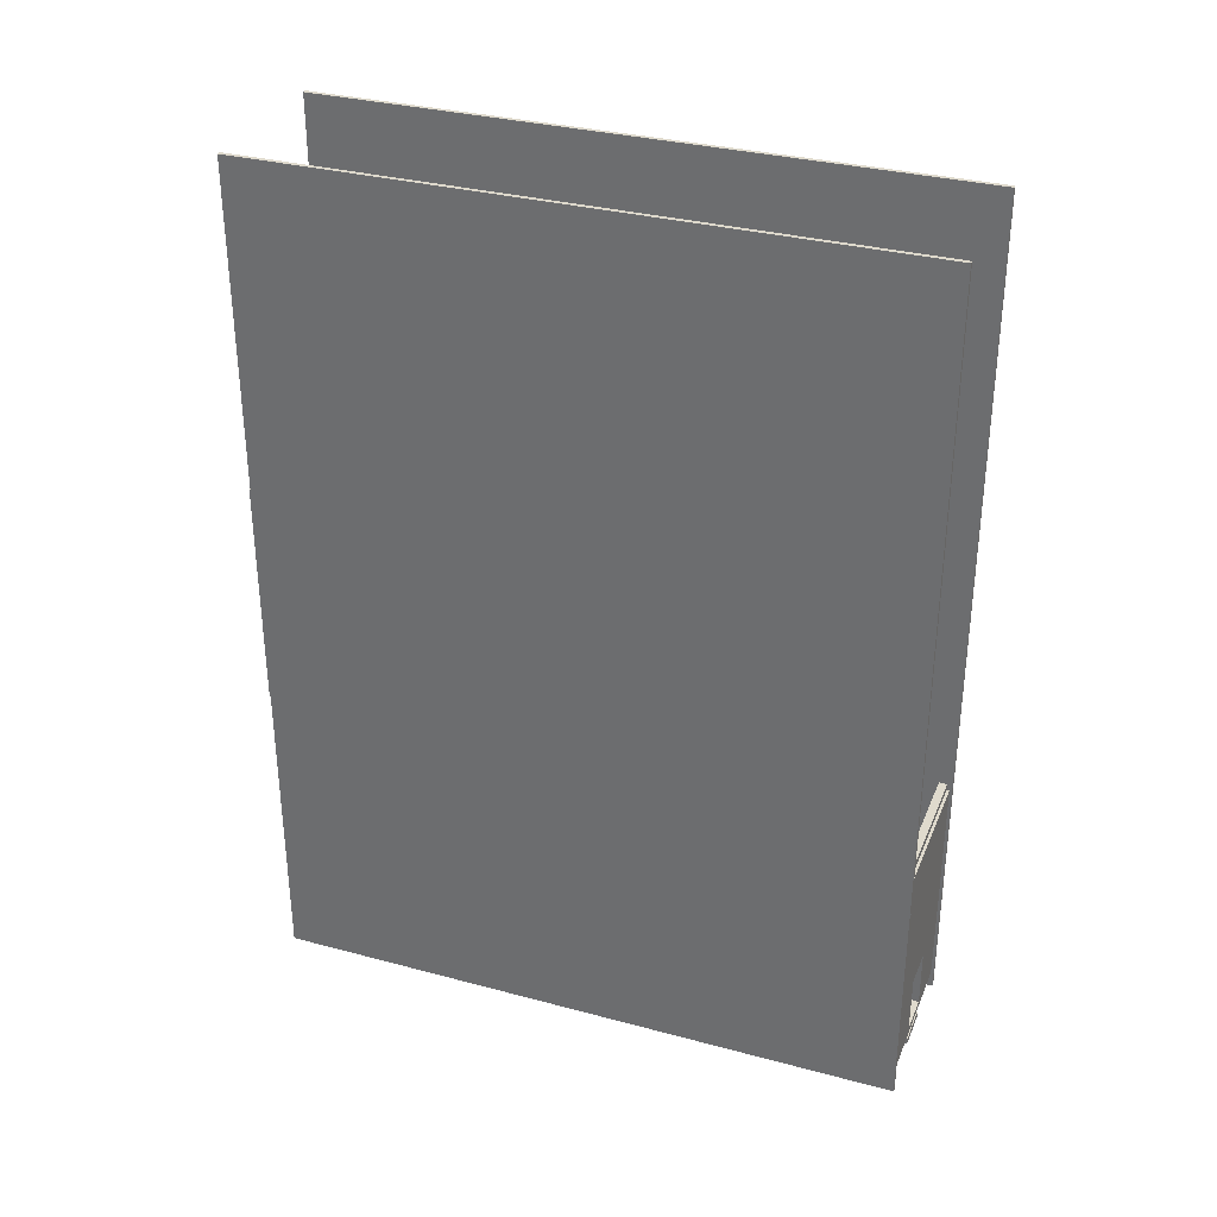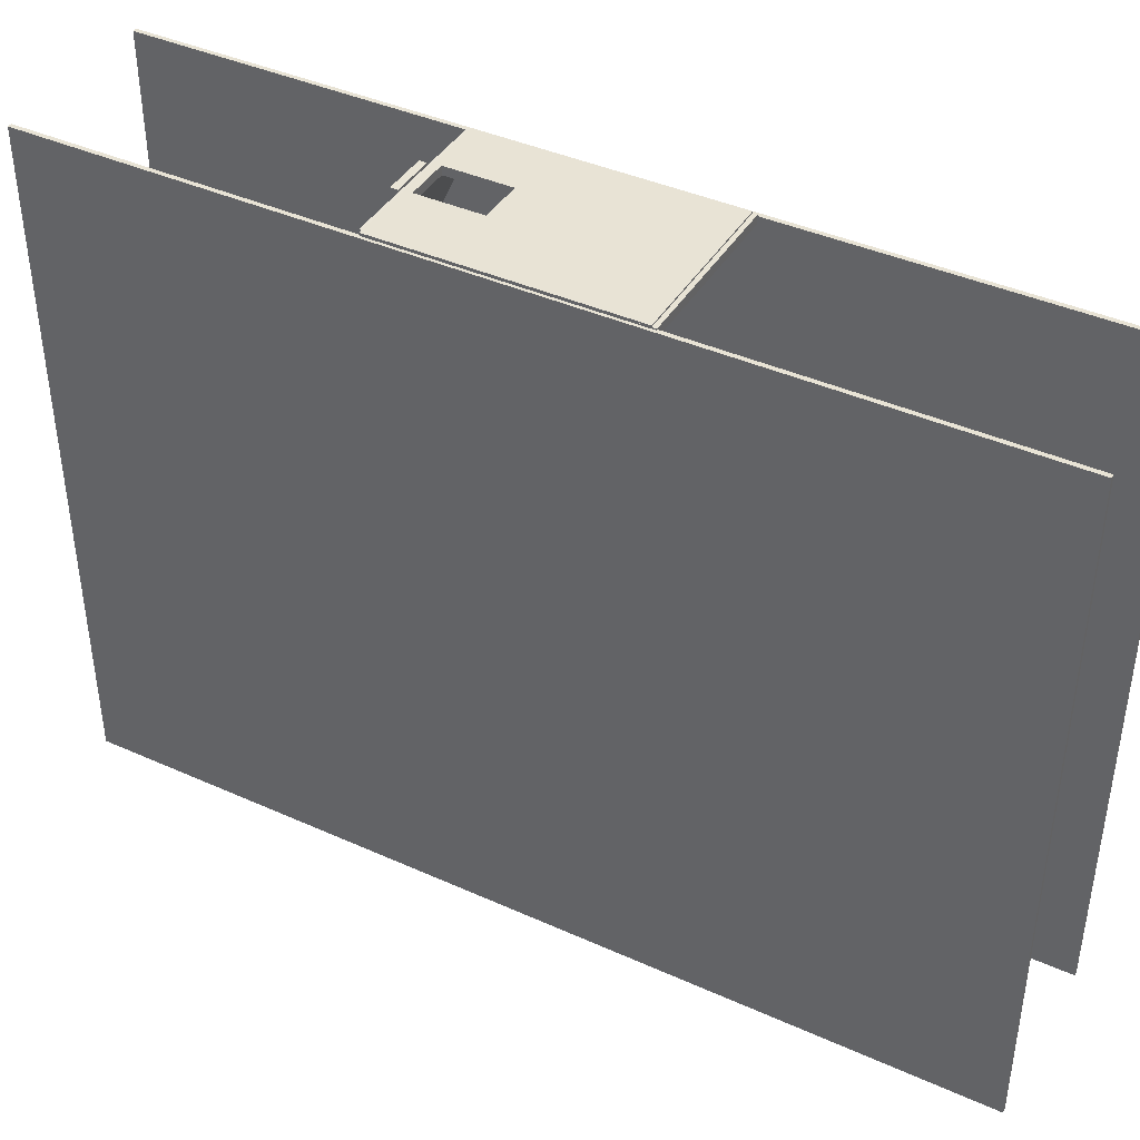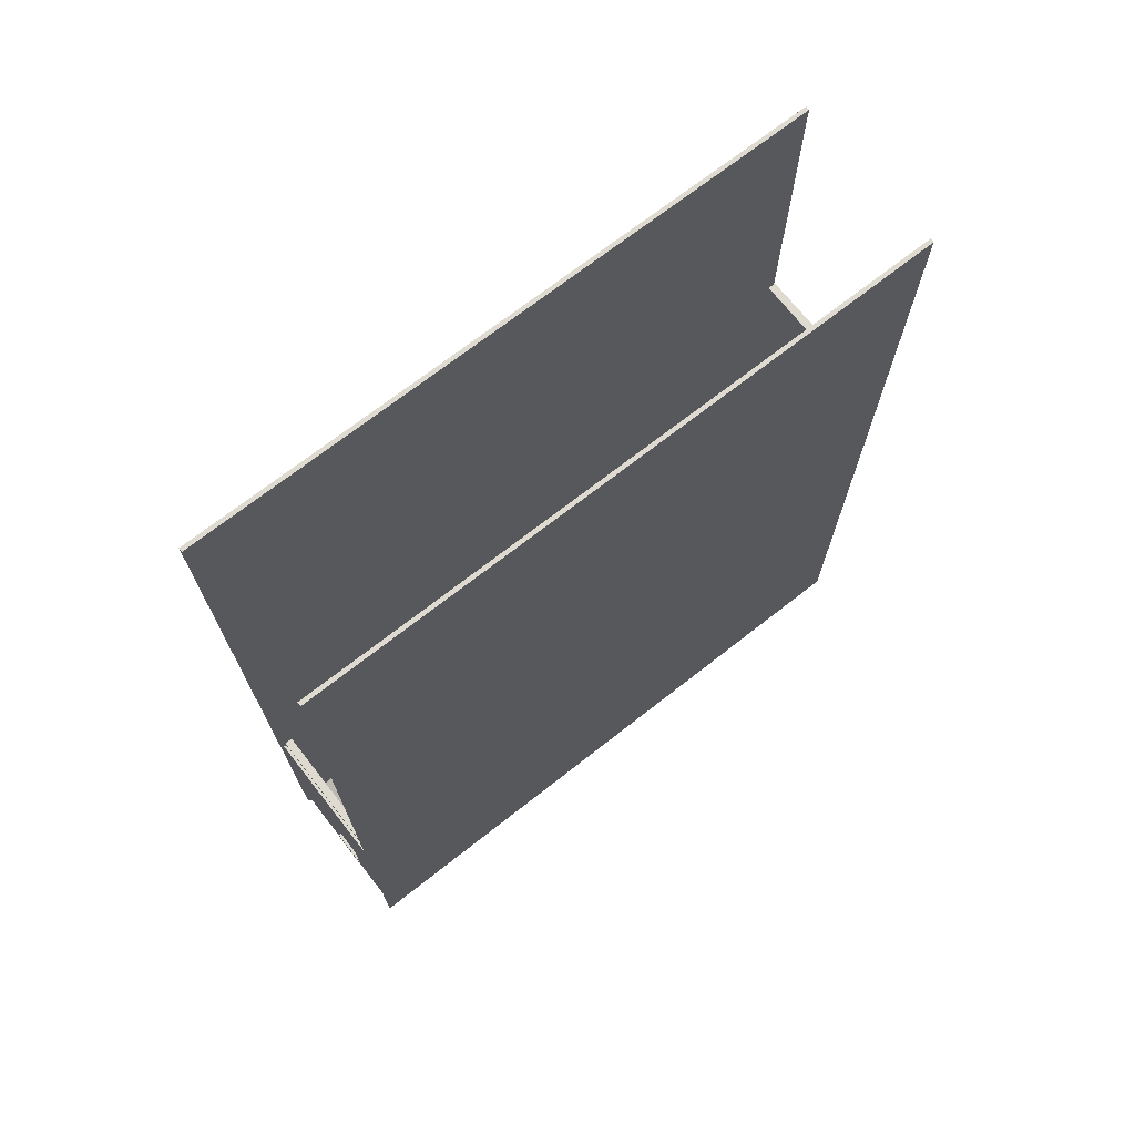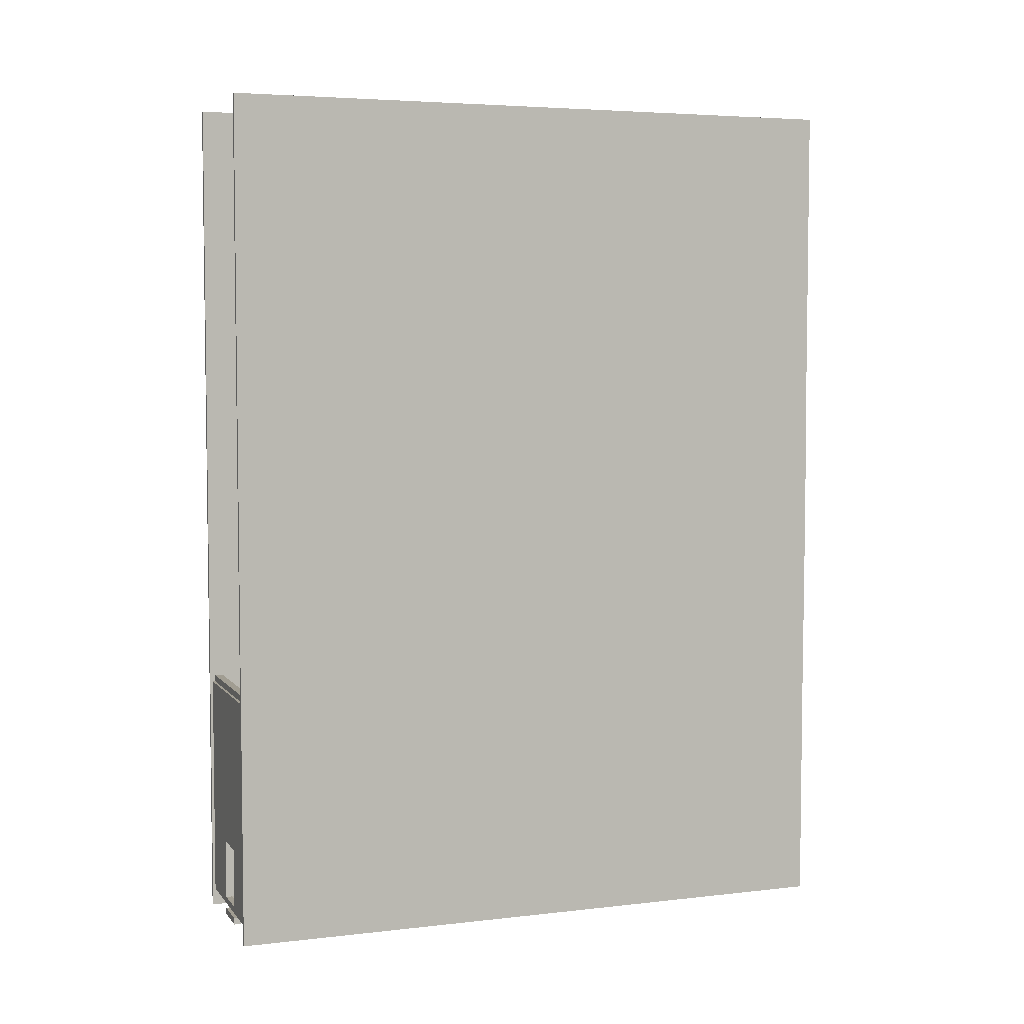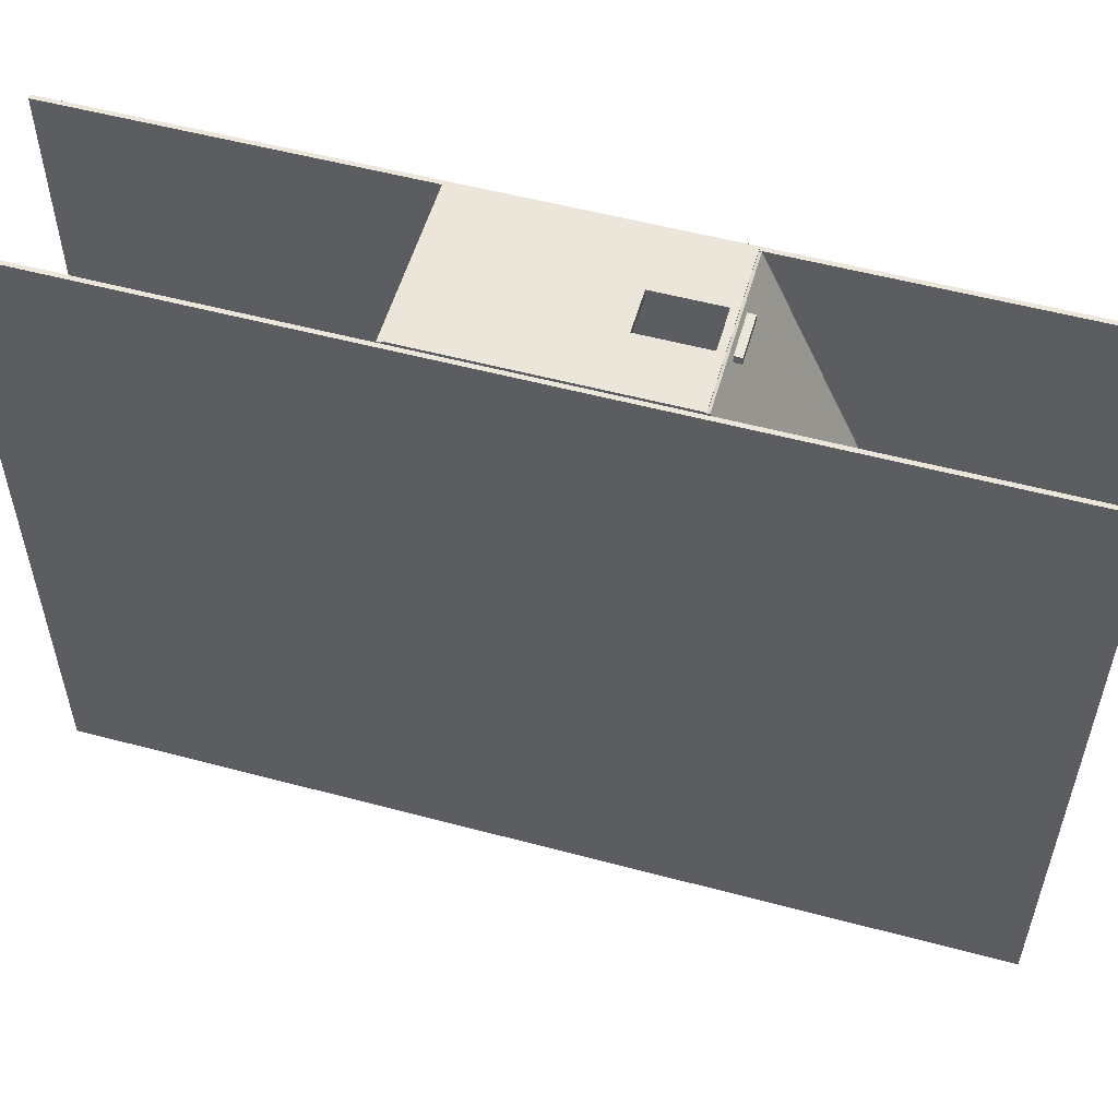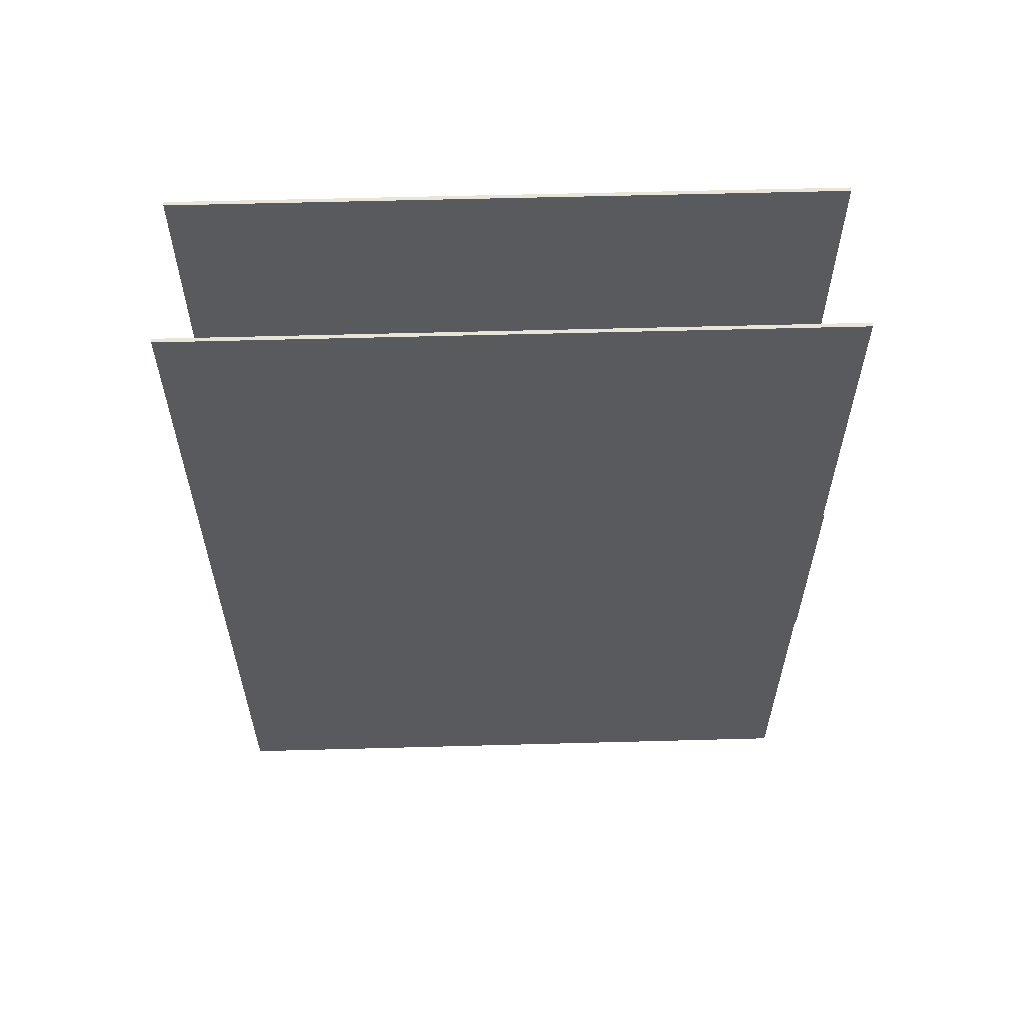
<metadata>
{"format":"obj","ext":"obj","renderer":"f3d","projection":"perspective","resolution":1024,"background":"white","views":[{"elev":32.7,"azim":-69.7,"up":"+Z"},{"elev":41.2,"azim":-61.4,"up":"+Y"},{"elev":70.7,"azim":51.9,"up":"+Z"},{"elev":4.8,"azim":69.9,"up":"+Z"},{"elev":54.5,"azim":105.8,"up":"+Y"},{"elev":58.2,"azim":88.4,"up":"+Z"}]}
</metadata>
<code>
o obj_0
v 642 		623.9 		8.629
v 642 		154 		-203.6
v 642 		626 		3.213
v 642 		156.1 		-209
v 530 		154 		-203.6
v 530 		623.9 		8.629
v 530 		156.1 		-209
v 530 		626 		3.213
g group_0_10988977
f 3 1 2
f 4 3 2
f 7 5 6
f 8 7 6
f 6 5 2
f 1 6 2
f 7 8 3
f 4 7 3
f 8 6 1
f 3 8 1
f 4 2 5
f 7 4 5
o obj_1
v 527 		155 		-32
v 527 		155 		-42
v 642 		155 		-42
v 642 		155 		-32
v 642 		161 		-42
v 642 		161 		-32
v 527 		619 		178
v 642 		619 		178
v 642 		625 		178
v 527 		625 		178
v 527 		161 		-32
v 527 		161 		-42
v 642 		619 		168
v 642 		625 		168
v 527 		625 		168
v 527 		619 		168
g group_1_10988977
f 9 10 11
f 9 11 12
f 12 11 13
f 12 13 14
f 15 16 17
f 15 17 18
f 19 20 10
f 19 10 9
f 16 21 22
f 16 22 17
f 18 23 24
f 18 24 15
f 15 24 21
f 15 21 16
f 9 12 14
f 9 14 19
f 23 22 21
f 23 21 24
f 17 22 23
f 17 23 18
f 20 13 11
f 20 11 10
f 14 13 20
f 14 20 19
o obj_2
v 528 		624 		415
v 528 		624 		175
v 527 		624 		175
v 527 		624 		5
v 528 		624 		5
v 528 		624 		-220
v 525 		151 		415
v 525 		151 		-220
v 528 		151 		-220
v 528 		151 		415
v 572 		159 		-157
v 572 		626 		55
v 572 		153 		-157
v 572 		620 		55
v 572 		153 		-202
v 572 		620 		9.998
v 572 		159 		-202
v 572 		626 		9.998
v 602 		153 		-157
v 602 		159 		-157
v 602 		620 		55
v 602 		159 		-202
v 602 		153 		-202
v 642 		626 		175
v 642 		624 		175
v 642 		624 		5
v 642 		626 		5
v 642 		624 		415
v 642 		620 		175
v 642 		151 		415
v 642 		159 		-37
v 642 		153 		-37
v 642 		620 		5
v 642 		624 		-220
v 642 		151 		-220
v 642 		153 		-207
v 642 		159 		-207
v 645 		151 		415
v 645 		151 		-220
v 645 		624 		-220
v 645 		624 		415
v 528 		620 		175
v 528 		153 		-37
v 528 		159 		-37
v 528 		620 		5
v 528 		159 		-207
v 528 		153 		-207
v 602 		626 		55
v 602 		626 		9.998
v 602 		620 		9.998
v 525 		624 		415
v 525 		624 		-220
v 527 		626 		175
v 527 		626 		5
g group_2_15289934
f 25 26 27
f 76 28 30
f 33 34 32
f 31 32 34
f 35 37 39
f 35 39 41
f 36 38 40
f 36 40 42
f 43 44 46
f 43 46 47
f 48 49 50
f 48 50 51
f 52 49 53
f 52 53 54
f 56 54 55
f 54 53 55
f 50 58 57
f 57 55 53
f 60 61 59
f 58 59 61
f 61 55 58
f 55 57 58
f 56 60 59
f 56 59 54
f 62 63 64
f 62 64 65
f 54 62 65
f 54 65 52
f 58 64 63
f 58 63 59
f 58 50 64
f 50 49 64
f 65 64 49
f 65 49 52
f 59 63 54
f 63 62 54
f 26 25 66
f 34 66 25
f 34 33 67
f 34 67 68
f 70 30 68
f 69 66 68
f 34 68 66
f 30 70 33
f 29 69 30
f 33 70 71
f 55 44 35
f 41 70 35
f 70 68 35
f 55 35 68
f 46 44 61
f 55 61 44
f 71 60 39
f 43 56 37
f 39 37 71
f 67 71 37
f 47 60 43
f 47 39 60
f 60 56 43
f 67 37 56
f 41 39 47
f 41 47 46
f 37 35 44
f 37 44 43
f 69 68 30
f 33 71 67
f 45 72 73
f 45 73 74
f 31 34 25
f 31 25 75
f 76 30 33
f 76 33 32
f 77 78 28
f 77 28 27
f 55 68 67
f 27 26 77
f 56 55 67
f 78 29 28
f 71 70 61
f 28 76 27
f 29 30 28
f 76 75 27
f 25 27 75
f 77 48 36
f 71 61 60
f 41 46 61
f 41 61 70
f 42 78 36
f 77 36 78
f 73 72 51
f 48 51 72
f 72 36 48
f 74 40 57
f 53 38 45
f 57 40 69
f 40 38 69
f 66 69 38
f 66 38 53
f 74 57 45
f 53 45 57
f 42 40 74
f 42 74 73
f 38 36 72
f 38 72 45
f 75 76 32
f 75 32 31
f 53 49 26
f 66 53 26
f 48 26 49
f 77 26 48
f 51 50 29
f 69 29 57
f 78 51 29
f 57 29 50
f 42 73 51
f 42 51 78
o obj_3
v 572 		620 		1
v 572 		625 		1
v 572 		620 		-4
v 572 		625 		-4
v 602 		625 		1
v 602 		620 		1
v 602 		625 		-4
v 602 		620 		-4
g group_3_9127187
f 81 79 80
f 82 81 80
f 85 83 84
f 86 85 84
f 84 83 80
f 79 84 80
f 85 86 81
f 82 85 81
f 86 84 79
f 81 86 79
f 82 80 83
f 85 82 83
o obj_4
v 571 		153 		-211
v 571 		158 		-211
v 571 		153 		-216
v 571 		158 		-216
v 601 		158 		-211
v 601 		153 		-211
v 601 		158 		-216
v 601 		153 		-216
g group_4_16448250
f 89 87 88
f 90 89 88
f 93 91 92
f 94 93 92
f 92 91 88
f 87 92 88
f 93 94 89
f 90 93 89
f 94 92 87
f 89 94 87
f 90 88 91
f 93 90 91

</code>
